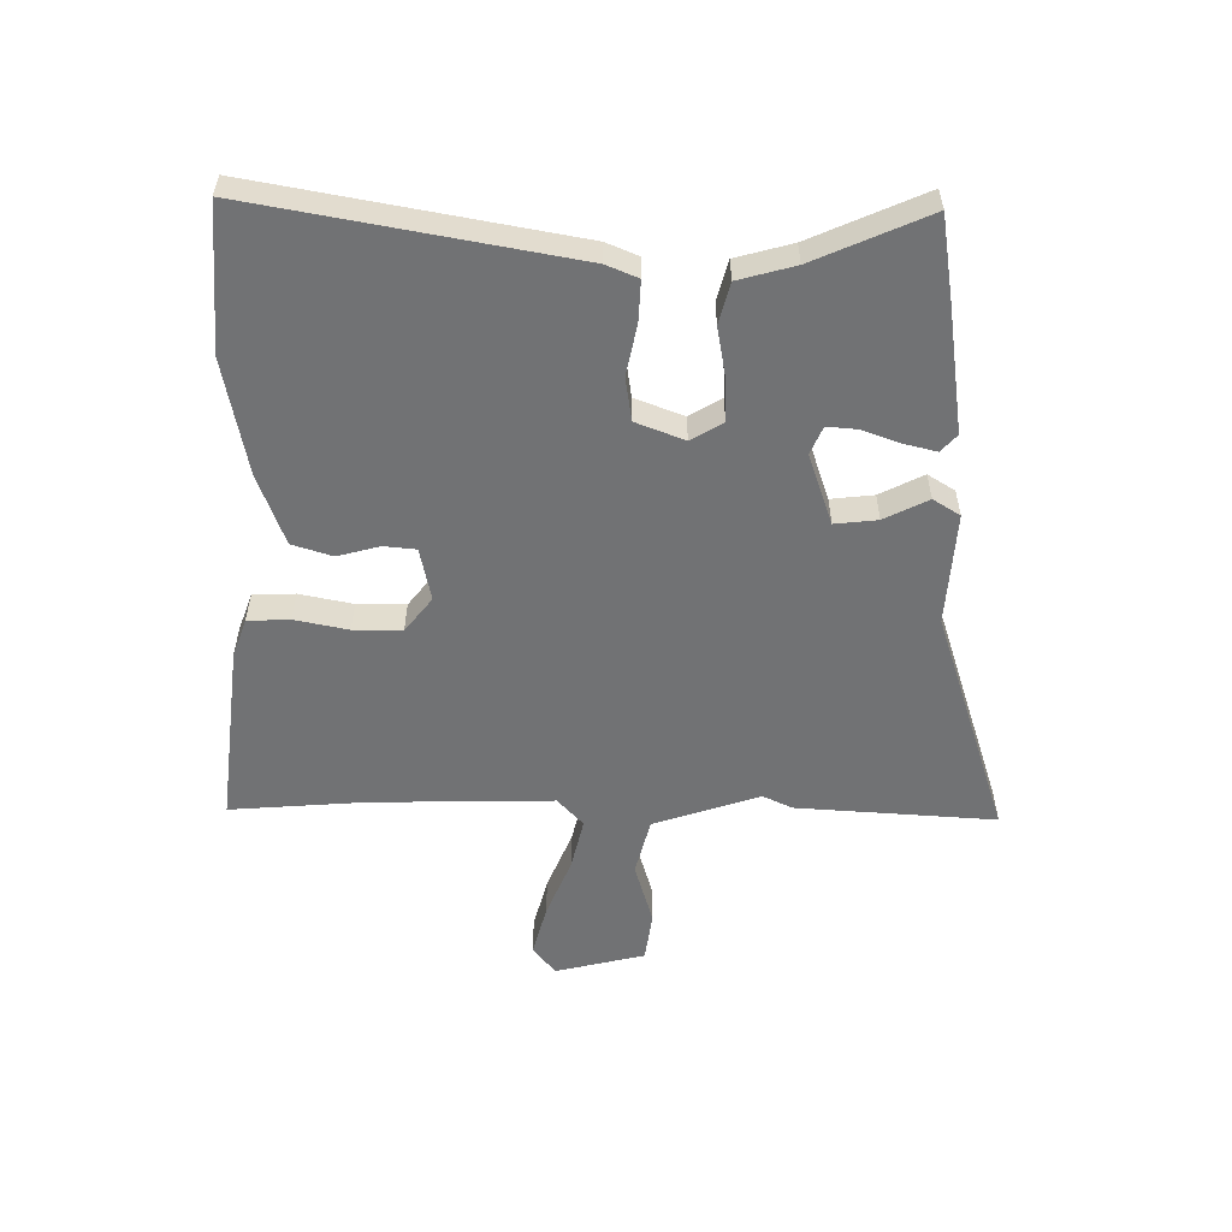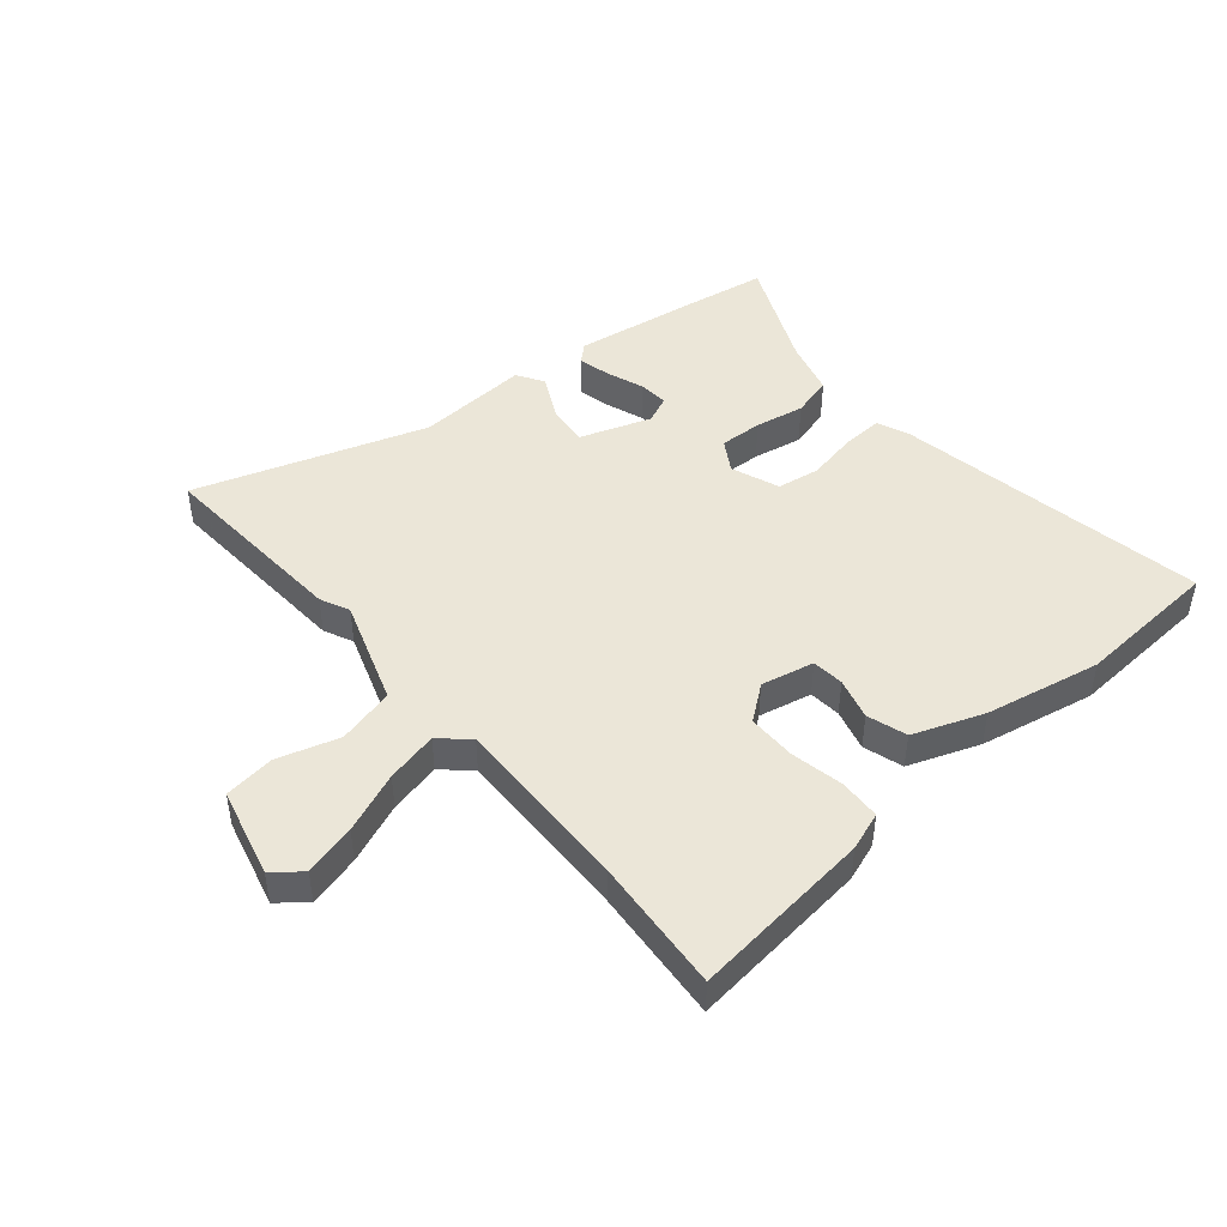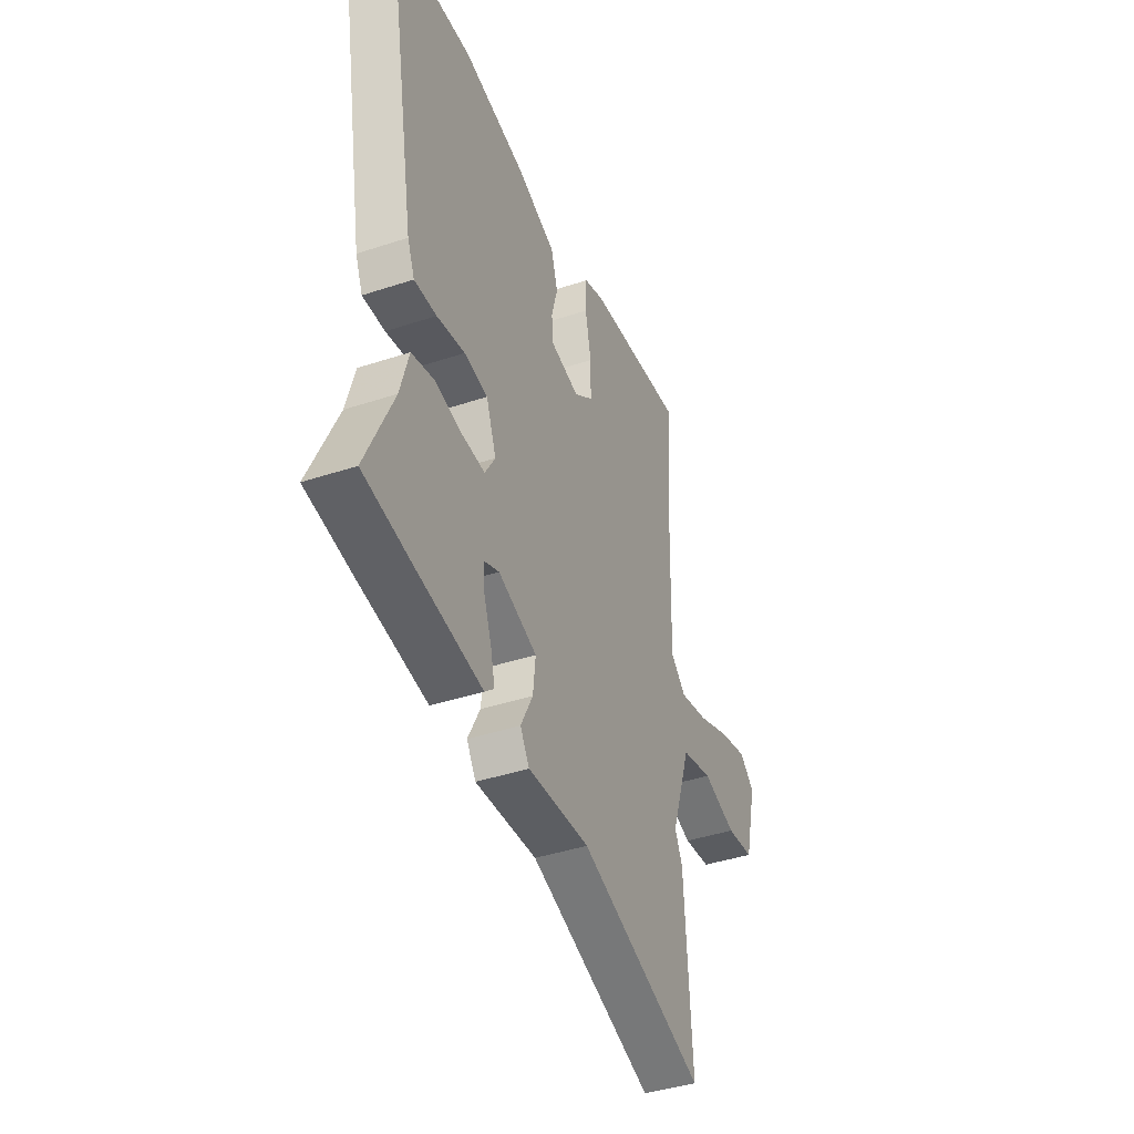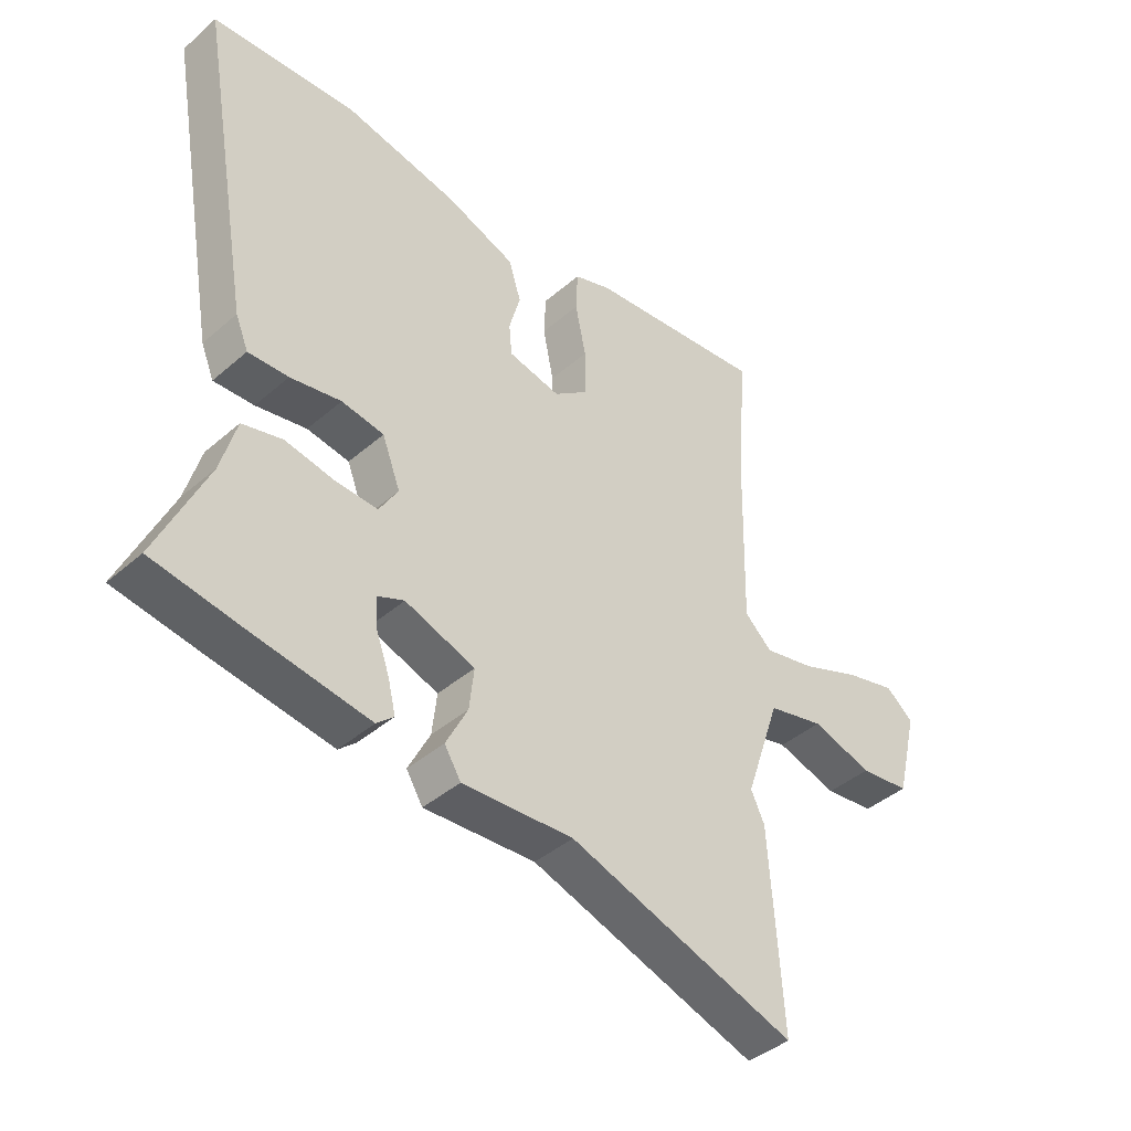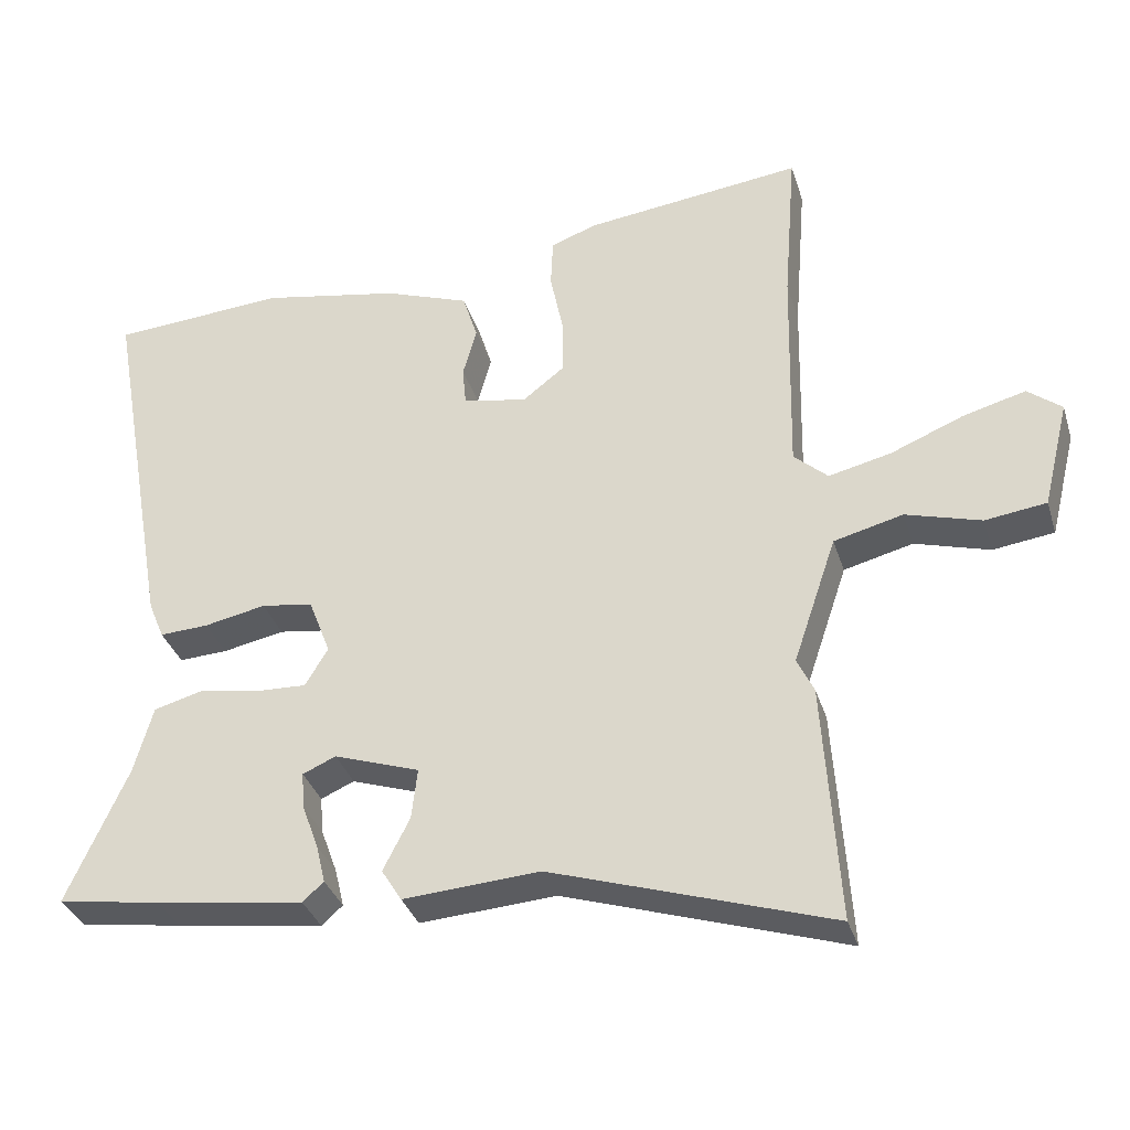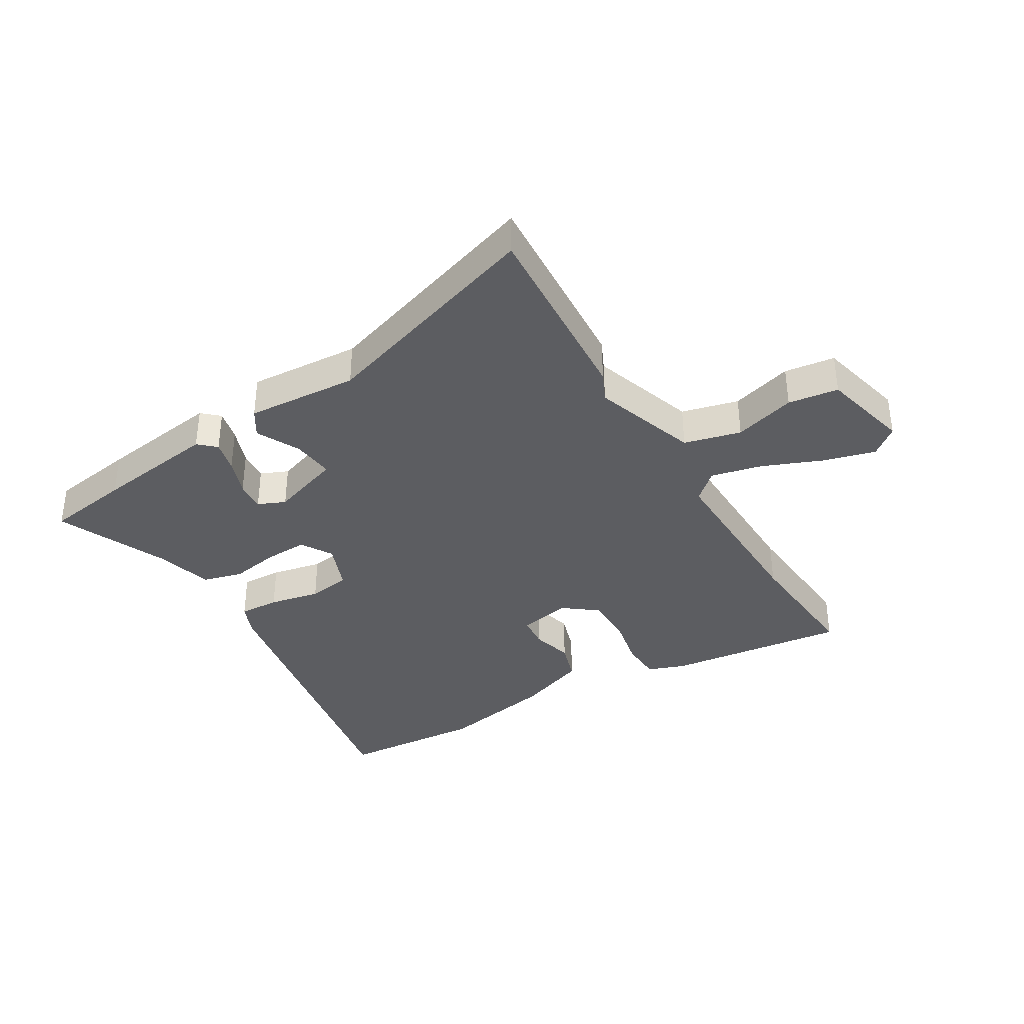
<metadata>
{"format":"obj","ext":"obj","renderer":"f3d","projection":"perspective","resolution":1024,"background":"white","views":[{"elev":-55.4,"azim":89.3,"up":"+Y"},{"elev":46.2,"azim":-40.1,"up":"+Y"},{"elev":-41.4,"azim":111.8,"up":"+Z"},{"elev":-41.8,"azim":136.1,"up":"+Z"},{"elev":-34.7,"azim":-163.4,"up":"+Z"},{"elev":-36.7,"azim":-149.3,"up":"+Y"}]}
</metadata>
<code>
v -0.487 0.07 0.337
v -0.505 0.07 0.563
v -0.2 0.07 0.528
v -0.136 0.07 0.505
v -0.133 0.07 0.435
v -0.151 0.07 0.346
v -0.151 0.07 0.265
v -0.093 0.07 0.22
v -0.004 0.07 0.239
v 0.001 0.07 0.293
v -0.018 0.07 0.363
v 0.003 0.07 0.43
v 0.122 0.07 0.474
v 0.316 0.07 0.512
v 0.56 0.07 0.496
v 0.466 0.07 -0.031
v 0.444 0.07 -0.084
v 0.376 0.07 -0.081
v 0.29 0.07 -0.064
v 0.218 0.07 -0.075
v 0.187 0.07 -0.156
v 0.219 0.07 -0.209
v 0.291 0.07 -0.206
v 0.374 0.07 -0.191
v 0.442 0.07 -0.209
v 0.468 0.07 -0.303
v 0.552 0.07 -0.492
v 0.408 0.07 -0.515
v 0.202 0.07 -0.545
v 0.173 0.07 -0.519
v 0.186 0.07 -0.465
v 0.209 0.07 -0.402
v 0.213 0.07 -0.351
v 0.167 0.07 -0.331
v 0.048 0.07 -0.372
v 0.056 0.07 -0.443
v 0.093 0.07 -0.516
v 0.065 0.07 -0.561
v -0.124 0.07 -0.549
v -0.511 0.07 -0.676
v -0.49 0.07 -0.343
v -0.467 0.07 -0.294
v -0.527 0.07 -0.117
v -0.623 0.07 -0.093
v -0.727 0.07 -0.124
v -0.812 0.07 -0.113
v -0.849 0.07 0.037
v -0.802 0.07 0.075
v -0.715 0.07 0.052
v -0.614 0.07 0.011
v -0.527 0.07 -0.009
v -0.48 0.07 0.034
v -0.487 0 0.337
v -0.505 0 0.563
v -0.2 0 0.528
v -0.136 0 0.505
v -0.133 0 0.435
v -0.151 0 0.346
v -0.151 0 0.265
v -0.093 0 0.22
v -0.004 0 0.239
v 0.001 0 0.293
v -0.018 0 0.363
v 0.003 0 0.43
v 0.122 0 0.474
v 0.316 0 0.512
v 0.56 0 0.496
v 0.466 0 -0.031
v 0.444 0 -0.084
v 0.376 0 -0.081
v 0.29 0 -0.064
v 0.218 0 -0.075
v 0.187 0 -0.156
v 0.219 0 -0.209
v 0.291 0 -0.206
v 0.374 0 -0.191
v 0.442 0 -0.209
v 0.468 0 -0.303
v 0.552 0 -0.492
v 0.408 0 -0.515
v 0.202 0 -0.545
v 0.173 0 -0.519
v 0.186 0 -0.465
v 0.209 0 -0.402
v 0.213 0 -0.351
v 0.167 0 -0.331
v 0.048 0 -0.372
v 0.056 0 -0.443
v 0.093 0 -0.516
v 0.065 0 -0.561
v -0.124 0 -0.549
v -0.511 0 -0.676
v -0.49 0 -0.343
v -0.467 0 -0.294
v -0.527 0 -0.117
v -0.623 0 -0.093
v -0.727 0 -0.124
v -0.812 0 -0.113
v -0.849 0 0.037
v -0.802 0 0.075
v -0.715 0 0.052
v -0.614 0 0.011
v -0.527 0 -0.009
v -0.48 0 0.034
f 47 48 49 50
f 47 50 51
f 44 45 46 47
f 43 44 47 51
f 42 43 51 52
f 39 40 41 42
f 36 37 38 39
f 35 36 39 42
f 34 35 42 52
f 29 30 31 32
f 29 32 33
f 26 27 28 29
f 26 29 33
f 23 24 25 26
f 22 23 26 33
f 21 22 33 34
f 16 17 18 19
f 16 19 20
f 15 16 20
f 14 15 20
f 13 14 20 21
f 10 11 12 13
f 9 10 13 21
f 3 4 5 6
f 1 2 3 6
f 1 6 7
f 52 1 7 8
f 21 34 52
f 8 9 21 52
f 102 101 100 99
f 103 102 99
f 99 98 97 96
f 103 99 96 95
f 104 103 95 94
f 94 93 92 91
f 91 90 89 88
f 94 91 88 87
f 104 94 87 86
f 84 83 82 81
f 85 84 81
f 81 80 79 78
f 85 81 78
f 78 77 76 75
f 85 78 75 74
f 86 85 74 73
f 71 70 69 68
f 72 71 68
f 72 68 67
f 72 67 66
f 73 72 66 65
f 65 64 63 62
f 73 65 62 61
f 58 57 56 55
f 58 55 54 53
f 59 58 53
f 60 59 53 104
f 104 86 73
f 104 73 61 60
f 1 53 54 2
f 2 54 55 3
f 3 55 56 4
f 4 56 57 5
f 5 57 58 6
f 6 58 59 7
f 7 59 60 8
f 8 60 61 9
f 9 61 62 10
f 10 62 63 11
f 11 63 64 12
f 12 64 65 13
f 13 65 66 14
f 14 66 67 15
f 15 67 68 16
f 16 68 69 17
f 17 69 70 18
f 18 70 71 19
f 19 71 72 20
f 20 72 73 21
f 21 73 74 22
f 22 74 75 23
f 23 75 76 24
f 24 76 77 25
f 25 77 78 26
f 26 78 79 27
f 27 79 80 28
f 28 80 81 29
f 29 81 82 30
f 30 82 83 31
f 31 83 84 32
f 32 84 85 33
f 33 85 86 34
f 34 86 87 35
f 35 87 88 36
f 36 88 89 37
f 37 89 90 38
f 38 90 91 39
f 39 91 92 40
f 40 92 93 41
f 41 93 94 42
f 42 94 95 43
f 43 95 96 44
f 44 96 97 45
f 45 97 98 46
f 46 98 99 47
f 47 99 100 48
f 48 100 101 49
f 49 101 102 50
f 50 102 103 51
f 51 103 104 52
f 52 104 53 1

</code>
